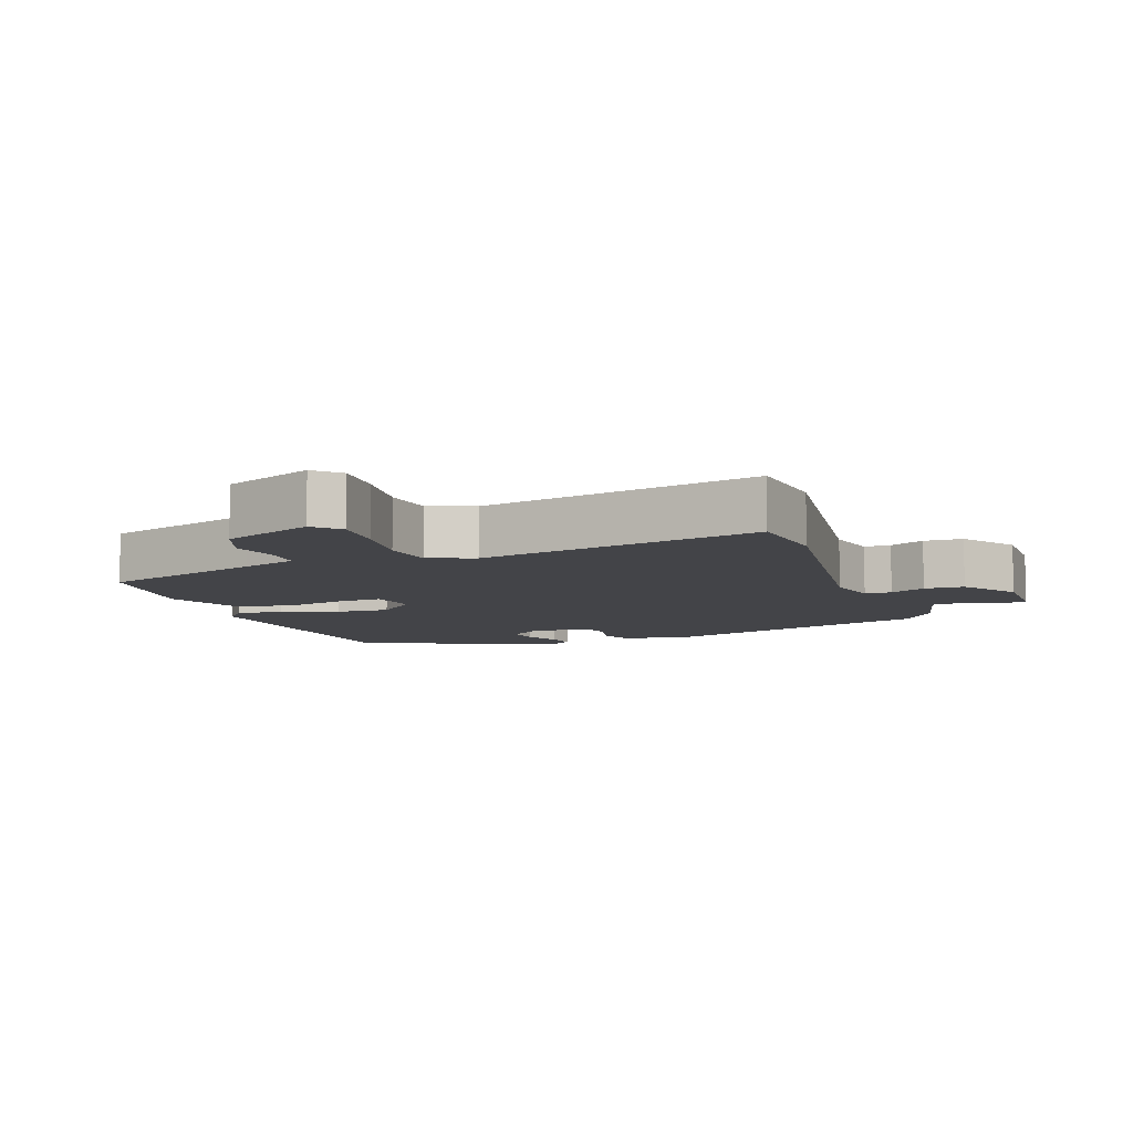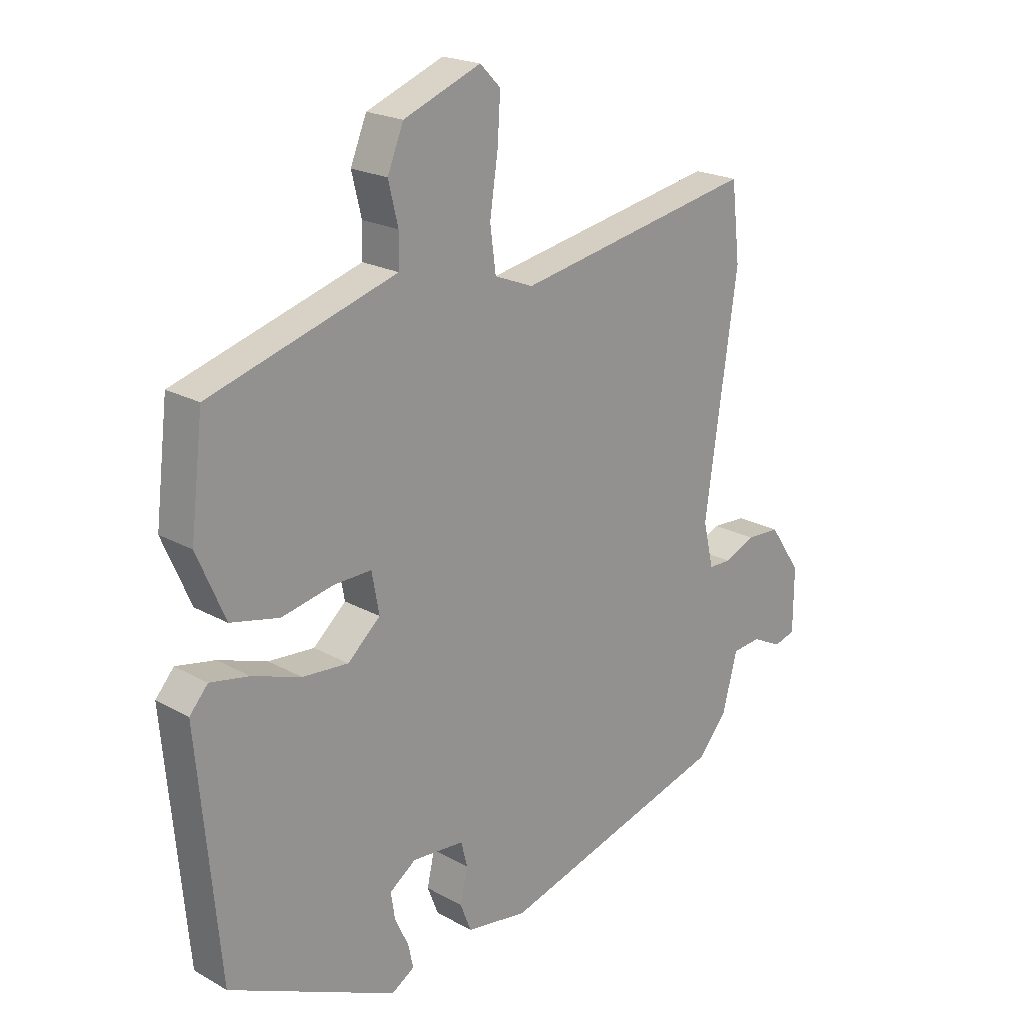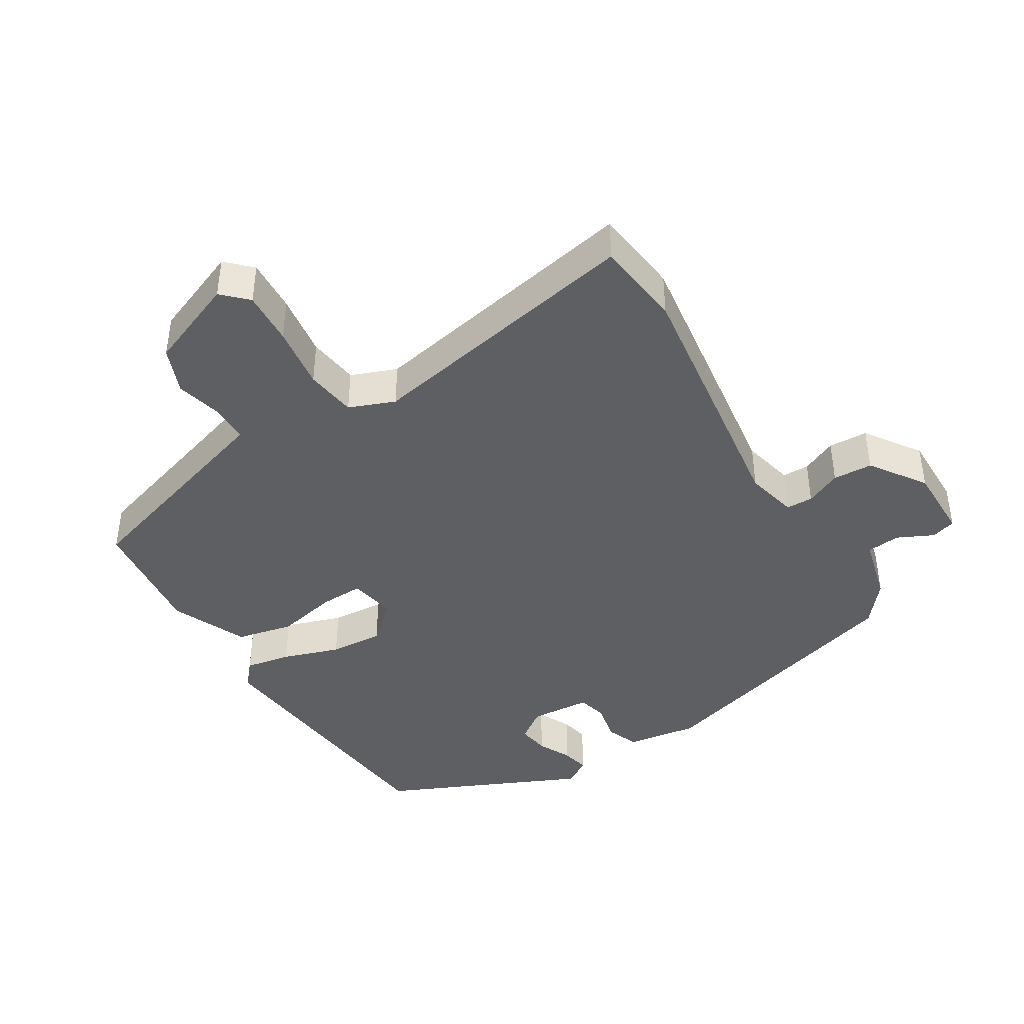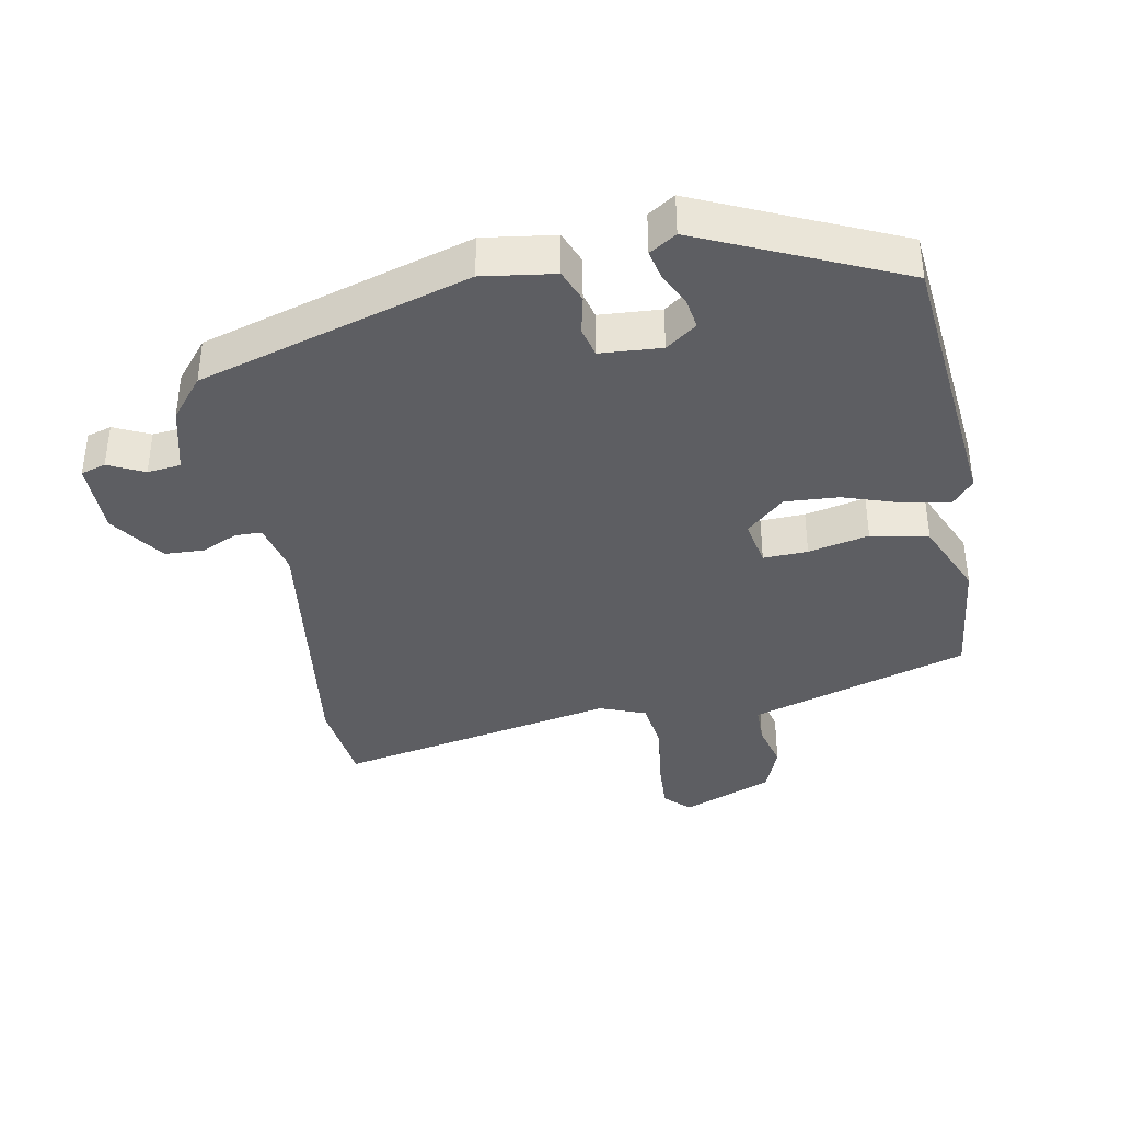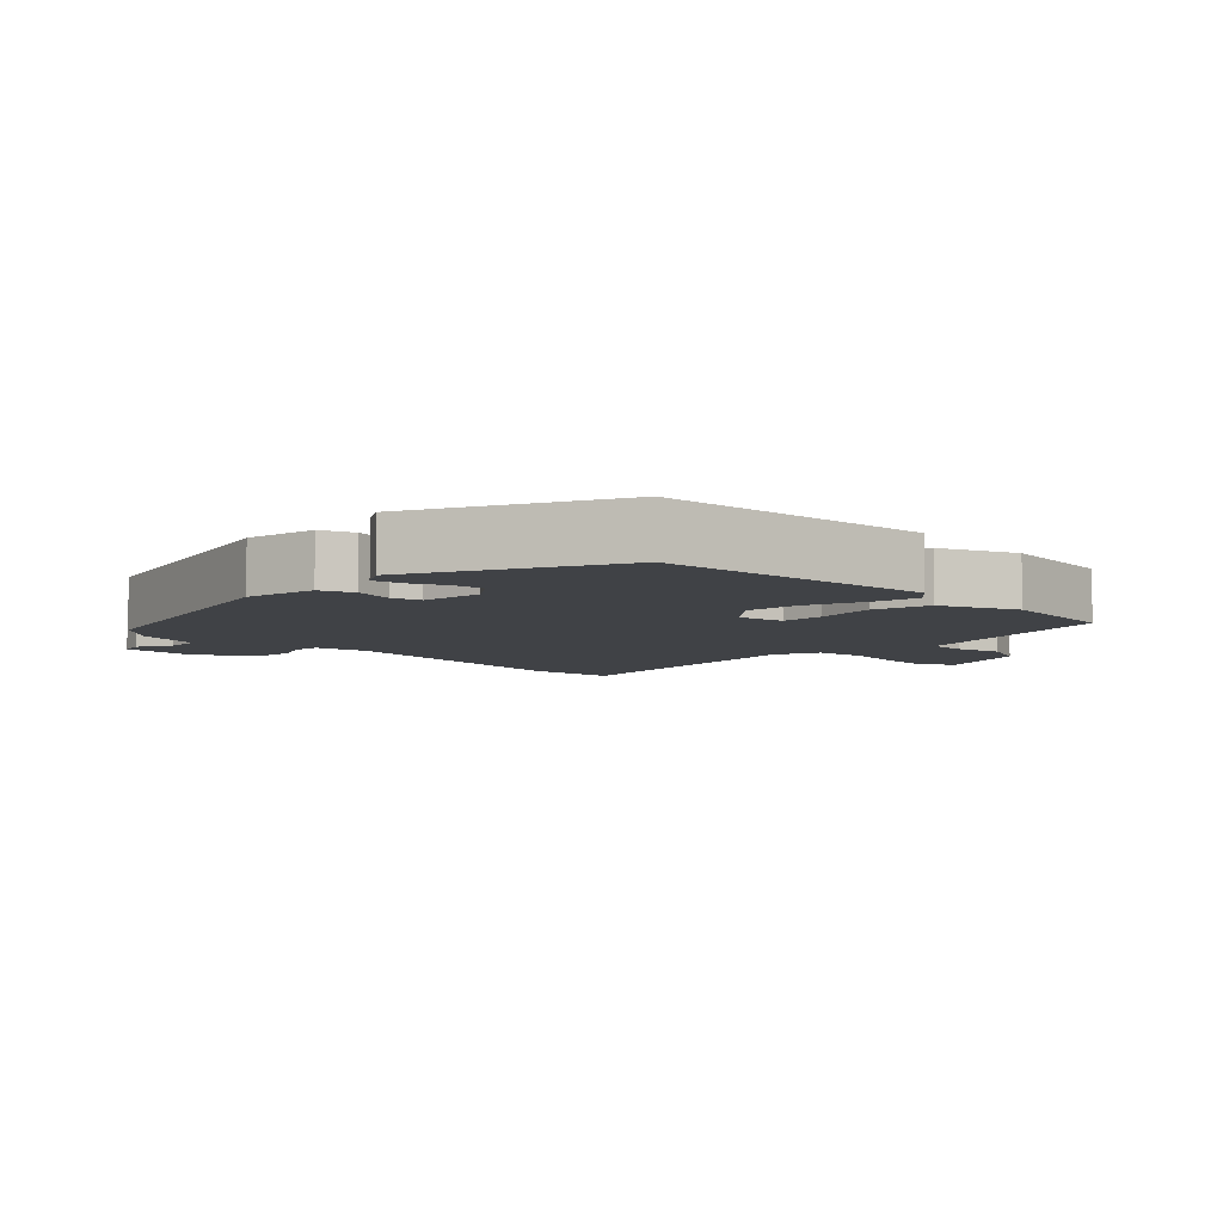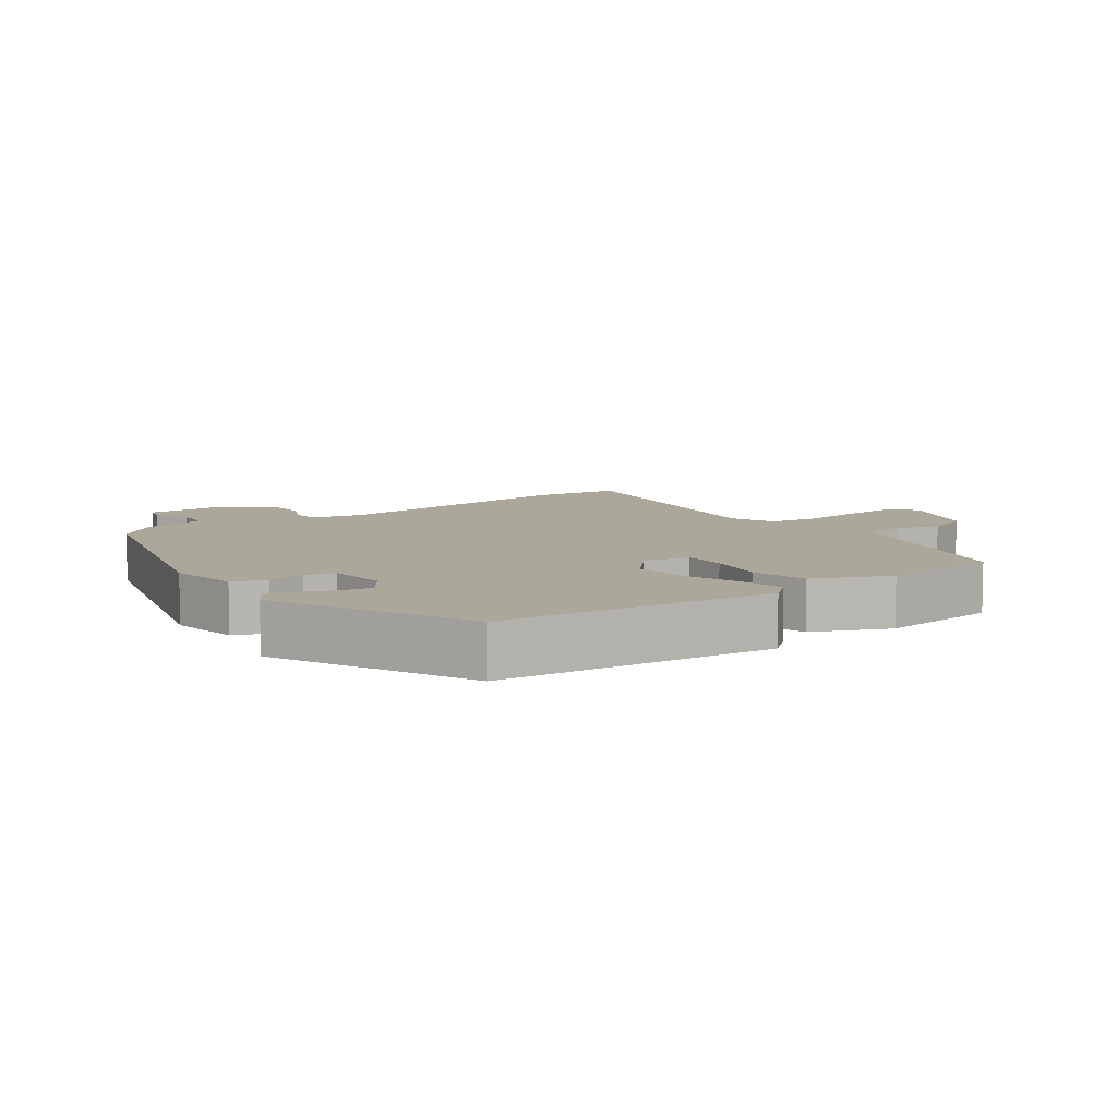
<metadata>
{"format":"obj","ext":"obj","renderer":"f3d","projection":"perspective","resolution":1024,"background":"white","views":[{"elev":-8.3,"azim":20.7,"up":"+Y"},{"elev":20.9,"azim":-44.9,"up":"+Z"},{"elev":-42.0,"azim":31.8,"up":"+Y"},{"elev":-38.5,"azim":-168.9,"up":"+Y"},{"elev":-6.5,"azim":-135.7,"up":"+Y"},{"elev":8.1,"azim":-126.0,"up":"+Y"}]}
</metadata>
<code>
v 0.495 0.07 0.543
v 0.51 0.07 0.412
v 0.454 0.07 0.017
v 0.472 0.07 -0.061
v 0.512 0.07 -0.062
v 0.565 0.07 -0.038
v 0.624 0.07 -0.041
v 0.68 0.07 -0.123
v 0.679 0.07 -0.234
v 0.642 0.07 -0.245
v 0.589 0.07 -0.219
v 0.539 0.07 -0.224
v 0.513 0.07 -0.323
v 0.463 0.07 -0.383
v 0.06 0.07 -0.5
v -0.047 0.07 -0.484
v -0.066 0.07 -0.435
v -0.053 0.07 -0.377
v -0.064 0.07 -0.333
v -0.155 0.07 -0.326
v -0.201 0.07 -0.359
v -0.194 0.07 -0.406
v -0.17 0.07 -0.456
v -0.161 0.07 -0.498
v -0.201 0.07 -0.523
v -0.495 0.07 -0.388
v -0.533 0.07 0.025
v -0.501 0.07 0.062
v -0.433 0.07 0.049
v -0.348 0.07 0.02
v -0.268 0.07 0.014
v -0.211 0.07 0.065
v -0.224 0.07 0.135
v -0.29 0.07 0.133
v -0.38 0.07 0.114
v -0.465 0.07 0.133
v -0.514 0.07 0.246
v -0.492 0.07 0.431
v -0.248 0.07 0.505
v -0.166 0.07 0.53
v -0.165 0.07 0.586
v -0.182 0.07 0.656
v -0.154 0.07 0.725
v -0.019 0.07 0.778
v 0.017 0.07 0.742
v 0.012 0.07 0.662
v -0.002 0.07 0.567
v 0.008 0.07 0.491
v 0.076 0.07 0.464
v 0.495 0 0.543
v 0.51 0 0.412
v 0.454 0 0.017
v 0.472 0 -0.061
v 0.512 0 -0.062
v 0.565 0 -0.038
v 0.624 0 -0.041
v 0.68 0 -0.123
v 0.679 0 -0.234
v 0.642 0 -0.245
v 0.589 0 -0.219
v 0.539 0 -0.224
v 0.513 0 -0.323
v 0.463 0 -0.383
v 0.06 0 -0.5
v -0.047 0 -0.484
v -0.066 0 -0.435
v -0.053 0 -0.377
v -0.064 0 -0.333
v -0.155 0 -0.326
v -0.201 0 -0.359
v -0.194 0 -0.406
v -0.17 0 -0.456
v -0.161 0 -0.498
v -0.201 0 -0.523
v -0.495 0 -0.388
v -0.533 0 0.025
v -0.501 0 0.062
v -0.433 0 0.049
v -0.348 0 0.02
v -0.268 0 0.014
v -0.211 0 0.065
v -0.224 0 0.135
v -0.29 0 0.133
v -0.38 0 0.114
v -0.465 0 0.133
v -0.514 0 0.246
v -0.492 0 0.431
v -0.248 0 0.505
v -0.166 0 0.53
v -0.165 0 0.586
v -0.182 0 0.656
v -0.154 0 0.725
v -0.019 0 0.778
v 0.017 0 0.742
v 0.012 0 0.662
v -0.002 0 0.567
v 0.008 0 0.491
v 0.076 0 0.464
f 44 45 46 47
f 42 43 44 47
f 41 42 47 48
f 40 41 48
f 39 40 48 49
f 37 38 39 49
f 34 35 36 37
f 33 34 37 49
f 27 28 29 30
f 27 30 31
f 26 27 31
f 25 26 31 32
f 22 23 24 25
f 21 22 25
f 15 16 17 18
f 15 18 19
f 12 13 14 15
f 12 15 19
f 8 9 10 11
f 8 11 12
f 5 6 7 8
f 4 5 8 12
f 49 1 2 3
f 32 33 49 3
f 21 25 32
f 20 21 32
f 4 12 19 20
f 3 4 20 32
f 96 95 94 93
f 96 93 92 91
f 97 96 91 90
f 97 90 89
f 98 97 89 88
f 98 88 87 86
f 86 85 84 83
f 98 86 83 82
f 79 78 77 76
f 80 79 76
f 80 76 75
f 81 80 75 74
f 74 73 72 71
f 74 71 70
f 67 66 65 64
f 68 67 64
f 64 63 62 61
f 68 64 61
f 60 59 58 57
f 61 60 57
f 57 56 55 54
f 61 57 54 53
f 52 51 50 98
f 52 98 82 81
f 81 74 70
f 81 70 69
f 69 68 61 53
f 81 69 53 52
f 1 50 51 2
f 2 51 52 3
f 3 52 53 4
f 4 53 54 5
f 5 54 55 6
f 6 55 56 7
f 7 56 57 8
f 8 57 58 9
f 9 58 59 10
f 10 59 60 11
f 11 60 61 12
f 12 61 62 13
f 13 62 63 14
f 14 63 64 15
f 15 64 65 16
f 16 65 66 17
f 17 66 67 18
f 18 67 68 19
f 19 68 69 20
f 20 69 70 21
f 21 70 71 22
f 22 71 72 23
f 23 72 73 24
f 24 73 74 25
f 25 74 75 26
f 26 75 76 27
f 27 76 77 28
f 28 77 78 29
f 29 78 79 30
f 30 79 80 31
f 31 80 81 32
f 32 81 82 33
f 33 82 83 34
f 34 83 84 35
f 35 84 85 36
f 36 85 86 37
f 37 86 87 38
f 38 87 88 39
f 39 88 89 40
f 40 89 90 41
f 41 90 91 42
f 42 91 92 43
f 43 92 93 44
f 44 93 94 45
f 45 94 95 46
f 46 95 96 47
f 47 96 97 48
f 48 97 98 49
f 49 98 50 1

</code>
